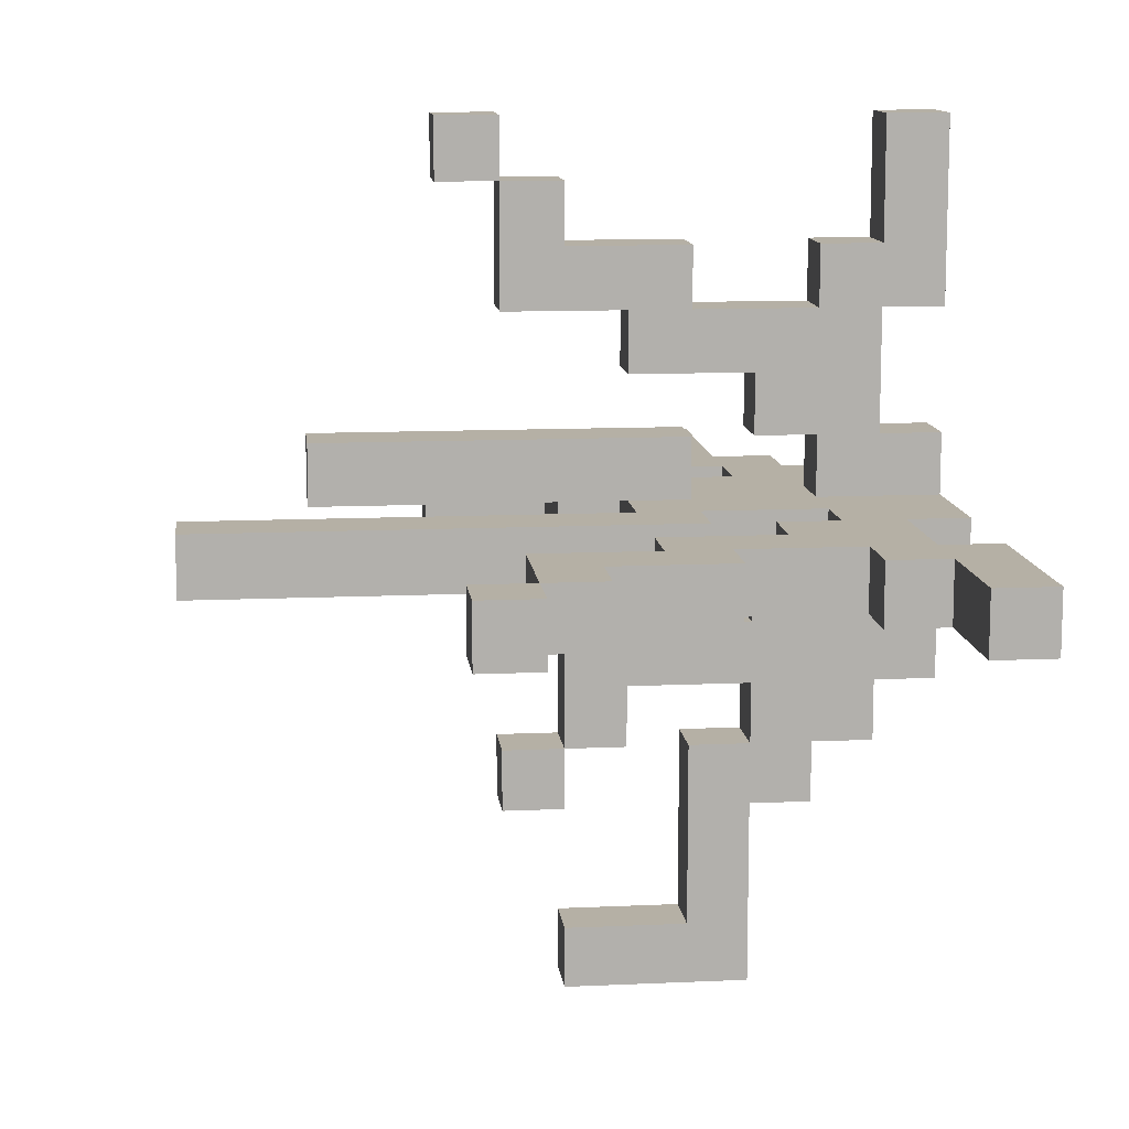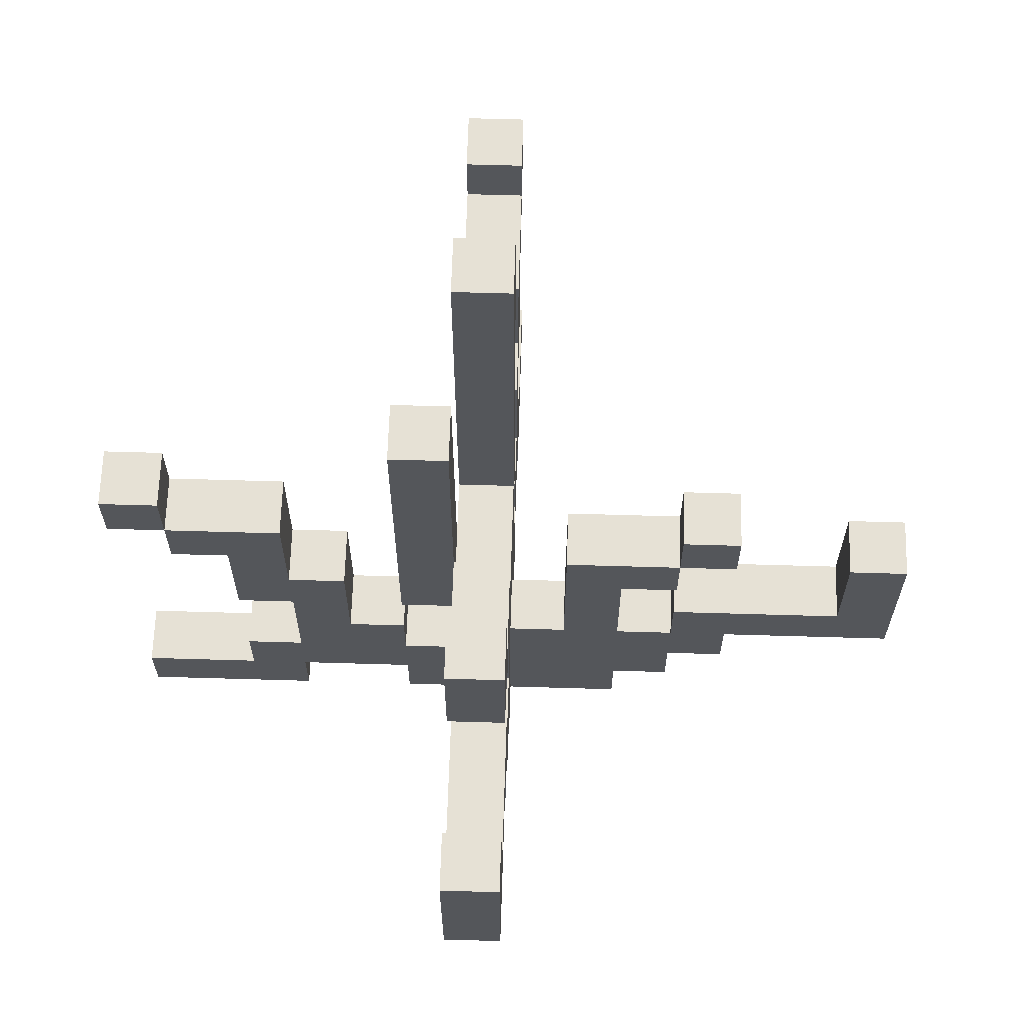
<metadata>
{"format":"obj","ext":"obj","renderer":"f3d","projection":"perspective","resolution":1024,"background":"white","views":[{"elev":11.7,"azim":-96.3,"up":"+Z"},{"elev":64.8,"azim":91.7,"up":"+Y"}]}
</metadata>
<code>
o
v 60 5.3 32.9
v 60 5.3 32.8
v 60 5.4 32.9
v 60 5.4 32.8
v 60 6 32.9
v 60 6 32.8
v 60 6.1 32.9
v 60 6.1 32.8
v 60.1 5.9 32.9
v 60.1 5.9 32.8
v 60.1 6 32.9
v 60.1 6 32.8
v 60.2 5.4 32.9
v 60.2 5.4 32.8
v 60.2 5.5 32.9
v 60.2 5.5 32.8
v 60.2 5.7 32.9
v 60.2 5.7 32.8
v 60.2 5.9 32.9
v 60.2 5.9 32.8
v 60.3 5.5 32.9
v 60.3 5.5 32.8
v 60.3 5.7 32.9
v 60.3 5.7 32.8
v 60.5 5.3 32.9
v 60.5 5.3 32.8
v 60.5 5.4 32.9
v 60.5 5.4 32.8
v 60.5 5.7 32.9
v 60.5 5.7 32.8
v 60.5 6.5 32.9
v 60.5 6.5 32.8
v 60.6 5.5 32.9
v 60.6 5.5 32.8
v 60.6 5.7 32.9
v 60.6 5.7 32.8
v 60.7 5.3 33.5
v 60.7 5.3 33.2
v 60.7 5.3 33
v 60.7 5.3 32.9
v 60.7 5.3 32.8
v 60.7 5.3 32.6
v 60.7 5.4 33.5
v 60.7 5.4 33.3
v 60.7 5.4 33.2
v 60.7 5.4 33
v 60.7 5.4 32.6
v 60.7 5.4 32.5
v 60.7 5.5 33.3
v 60.7 5.5 33.2
v 60.7 5.5 33
v 60.7 5.5 32.9
v 60.7 5.5 32.5
v 60.7 5.5 32.4
v 60.7 5.6 33.1
v 60.7 5.6 33
v 60.7 5.6 32.8
v 60.7 5.6 32.7
v 60.7 5.6 32.6
v 60.7 5.6 32.5
v 60.7 5.6 32.4
v 60.7 5.6 32.1
v 60.7 5.7 33.3
v 60.7 5.7 33.2
v 60.7 5.7 33
v 60.7 5.7 32.9
v 60.7 5.7 32.5
v 60.7 5.7 32.2
v 60.7 5.8 33.2
v 60.7 5.8 33.1
v 60.7 5.8 32.9
v 60.7 5.8 32.6
v 60.7 5.8 32.5
v 60.7 5.9 33.4
v 60.7 5.9 33.3
v 60.7 5.9 32.7
v 60.7 5.9 32.5
v 60.7 5.9 32.4
v 60.7 5.9 32.2
v 60.7 5.9 32.1
v 60.7 6 33.5
v 60.7 6 33.4
v 60.7 6 33.2
v 60.7 6 32.5
v 60.7 6 32.4
v 60.7 6.1 33.5
v 60.7 6.1 33.4
v 60.7 6.3 33
v 60.7 6.3 32.9
v 60.8 5.8 32.9
v 60.8 5.8 32.8
v 60.8 5.9 32.9
v 60.8 5.9 32.8
v 61 5.6 32.9
v 61 5.6 32.8
v 61 5.7 32.9
v 61 5.7 32.8
v 61 5.9 32.9
v 61 5.9 32.8
v 61 6.1 32.9
v 61 6.1 32.8
v 61.3 5.7 32.9
v 61.3 5.7 32.8
v 61.3 5.9 32.9
v 61.3 5.9 32.8
v 60.1 6 32.9
v 60.1 6 32.8
v 60.1 6.1 32.9
v 60.1 6.1 32.8
v 60.3 5.3 32.9
v 60.3 5.3 32.8
v 60.3 5.4 32.9
v 60.3 5.4 32.8
v 60.3 5.8 32.9
v 60.3 5.8 32.8
v 60.3 6 32.9
v 60.3 6 32.8
v 60.4 5.6 32.9
v 60.4 5.6 32.8
v 60.4 5.8 32.9
v 60.4 5.8 32.8
v 60.5 5.5 32.9
v 60.5 5.5 32.8
v 60.5 5.6 32.9
v 60.5 5.6 32.8
v 60.6 5.8 32.9
v 60.6 5.8 32.8
v 60.6 6.5 32.9
v 60.6 6.5 32.8
v 60.8 5.3 33.5
v 60.8 5.3 33.2
v 60.8 5.3 33
v 60.8 5.3 32.9
v 60.8 5.3 32.8
v 60.8 5.3 32.6
v 60.8 5.4 33.5
v 60.8 5.4 33.3
v 60.8 5.4 33.2
v 60.8 5.4 33
v 60.8 5.4 32.6
v 60.8 5.4 32.5
v 60.8 5.5 33.3
v 60.8 5.5 33.2
v 60.8 5.5 33
v 60.8 5.5 32.9
v 60.8 5.5 32.5
v 60.8 5.5 32.4
v 60.8 5.6 33.1
v 60.8 5.6 33
v 60.8 5.6 32.8
v 60.8 5.6 32.7
v 60.8 5.6 32.6
v 60.8 5.6 32.5
v 60.8 5.6 32.4
v 60.8 5.6 32.1
v 60.8 5.7 33.3
v 60.8 5.7 33.2
v 60.8 5.7 33
v 60.8 5.7 32.9
v 60.8 5.7 32.5
v 60.8 5.7 32.2
v 60.8 5.8 33.2
v 60.8 5.8 33.1
v 60.8 5.8 32.6
v 60.8 5.8 32.5
v 60.8 5.9 33.4
v 60.8 5.9 33.3
v 60.8 5.9 32.9
v 60.8 5.9 32.7
v 60.8 5.9 32.5
v 60.8 5.9 32.4
v 60.8 5.9 32.2
v 60.8 5.9 32.1
v 60.8 6 33.5
v 60.8 6 33.4
v 60.8 6 33.2
v 60.8 6 32.5
v 60.8 6 32.4
v 60.8 6.1 33.5
v 60.8 6.1 33.4
v 60.8 6.3 33
v 60.8 6.3 32.9
v 60.9 5.3 32.9
v 60.9 5.3 32.8
v 60.9 5.4 32.9
v 60.9 5.4 32.8
v 60.9 5.6 32.9
v 60.9 5.6 32.8
v 60.9 5.8 32.9
v 60.9 5.8 32.8
v 61 5.4 32.9
v 61 5.4 32.8
v 61 5.5 32.9
v 61 5.5 32.8
v 61 5.8 32.9
v 61 5.8 32.8
v 61 5.9 32.9
v 61 5.9 32.8
v 61.1 5.5 32.9
v 61.1 5.5 32.8
v 61.1 5.6 32.9
v 61.1 5.6 32.8
v 61.1 5.9 32.9
v 61.1 5.9 32.8
v 61.1 6.1 32.9
v 61.1 6.1 32.8
v 61.4 5.6 32.9
v 61.4 5.6 32.8
v 61.4 5.9 32.9
v 61.4 5.9 32.8
v 60.7 5.3 33.5
v 60.7 5.4 33.5
v 60.7 6 33.5
v 60.7 6.1 33.5
v 60.8 5.3 33.5
v 60.8 5.4 33.5
v 60.8 6 33.5
v 60.8 6.1 33.5
v 60.7 5.9 33.4
v 60.7 6 33.4
v 60.8 5.9 33.4
v 60.8 6 33.4
v 60.7 5.4 33.3
v 60.7 5.5 33.3
v 60.7 5.7 33.3
v 60.7 5.9 33.3
v 60.8 5.4 33.3
v 60.8 5.5 33.3
v 60.8 5.7 33.3
v 60.8 5.9 33.3
v 60.7 5.5 33.2
v 60.7 5.7 33.2
v 60.8 5.5 33.2
v 60.8 5.7 33.2
v 60.7 5.3 33
v 60.7 5.4 33
v 60.7 5.7 33
v 60.7 6.3 33
v 60.8 5.3 33
v 60.8 5.4 33
v 60.8 5.7 33
v 60.8 6.3 33
v 60 5.3 32.9
v 60 5.4 32.9
v 60 6 32.9
v 60 6.1 32.9
v 60.1 5.9 32.9
v 60.1 6 32.9
v 60.1 6.1 32.9
v 60.2 5.4 32.9
v 60.2 5.5 32.9
v 60.2 5.7 32.9
v 60.2 5.9 32.9
v 60.3 5.3 32.9
v 60.3 5.4 32.9
v 60.3 5.5 32.9
v 60.3 5.7 32.9
v 60.3 5.8 32.9
v 60.3 6 32.9
v 60.4 5.6 32.9
v 60.4 5.8 32.9
v 60.5 5.3 32.9
v 60.5 5.4 32.9
v 60.5 5.5 32.9
v 60.5 5.6 32.9
v 60.5 5.7 32.9
v 60.5 6.5 32.9
v 60.6 5.5 32.9
v 60.6 5.7 32.9
v 60.6 5.8 32.9
v 60.6 6.5 32.9
v 60.7 5.3 32.9
v 60.7 5.5 32.9
v 60.7 5.7 32.9
v 60.7 5.8 32.9
v 60.8 5.3 32.9
v 60.8 5.5 32.9
v 60.8 5.7 32.9
v 60.8 5.9 32.9
v 60.9 5.3 32.9
v 60.9 5.4 32.9
v 60.9 5.6 32.9
v 60.9 5.8 32.9
v 61 5.4 32.9
v 61 5.5 32.9
v 61 5.6 32.9
v 61 5.7 32.9
v 61 5.8 32.9
v 61 5.9 32.9
v 61 6.1 32.9
v 61.1 5.5 32.9
v 61.1 5.6 32.9
v 61.1 5.9 32.9
v 61.1 6.1 32.9
v 61.3 5.7 32.9
v 61.3 5.9 32.9
v 61.4 5.6 32.9
v 61.4 5.9 32.9
v 60.7 5.6 32.7
v 60.7 5.9 32.7
v 60.8 5.6 32.7
v 60.8 5.9 32.7
v 60.7 5.6 32.5
v 60.7 5.7 32.5
v 60.7 5.9 32.5
v 60.7 6 32.5
v 60.8 5.6 32.5
v 60.8 5.7 32.5
v 60.8 5.9 32.5
v 60.8 6 32.5
v 60.7 5.7 32.2
v 60.7 5.9 32.2
v 60.8 5.7 32.2
v 60.8 5.9 32.2
v 60.7 6 33.4
v 60.7 6.1 33.4
v 60.8 6 33.4
v 60.8 6.1 33.4
v 60.7 5.3 33.2
v 60.7 5.4 33.2
v 60.7 5.8 33.2
v 60.7 6 33.2
v 60.8 5.3 33.2
v 60.8 5.4 33.2
v 60.8 5.8 33.2
v 60.8 6 33.2
v 60.7 5.6 33.1
v 60.7 5.8 33.1
v 60.8 5.6 33.1
v 60.8 5.8 33.1
v 60.7 5.5 33
v 60.7 5.6 33
v 60.8 5.5 33
v 60.8 5.6 33
v 60.7 5.8 32.9
v 60.7 6.3 32.9
v 60.8 5.8 32.9
v 60.8 5.9 32.9
v 60.8 6.3 32.9
v 60 5.3 32.8
v 60 5.4 32.8
v 60 6 32.8
v 60 6.1 32.8
v 60.1 5.9 32.8
v 60.1 6 32.8
v 60.1 6.1 32.8
v 60.2 5.4 32.8
v 60.2 5.5 32.8
v 60.2 5.7 32.8
v 60.2 5.9 32.8
v 60.3 5.3 32.8
v 60.3 5.4 32.8
v 60.3 5.5 32.8
v 60.3 5.7 32.8
v 60.3 5.8 32.8
v 60.3 6 32.8
v 60.4 5.6 32.8
v 60.4 5.8 32.8
v 60.5 5.3 32.8
v 60.5 5.4 32.8
v 60.5 5.5 32.8
v 60.5 5.6 32.8
v 60.5 5.7 32.8
v 60.5 6.5 32.8
v 60.6 5.5 32.8
v 60.6 5.7 32.8
v 60.6 5.8 32.8
v 60.6 6.5 32.8
v 60.7 5.3 32.8
v 60.7 5.6 32.8
v 60.8 5.3 32.8
v 60.8 5.6 32.8
v 60.8 5.8 32.8
v 60.8 5.9 32.8
v 60.9 5.3 32.8
v 60.9 5.4 32.8
v 60.9 5.6 32.8
v 60.9 5.8 32.8
v 61 5.4 32.8
v 61 5.5 32.8
v 61 5.6 32.8
v 61 5.7 32.8
v 61 5.8 32.8
v 61 5.9 32.8
v 61 6.1 32.8
v 61.1 5.5 32.8
v 61.1 5.6 32.8
v 61.1 5.9 32.8
v 61.1 6.1 32.8
v 61.3 5.7 32.8
v 61.3 5.9 32.8
v 61.4 5.6 32.8
v 61.4 5.9 32.8
v 60.7 5.3 32.6
v 60.7 5.4 32.6
v 60.7 5.6 32.6
v 60.7 5.8 32.6
v 60.8 5.3 32.6
v 60.8 5.4 32.6
v 60.8 5.6 32.6
v 60.8 5.8 32.6
v 60.7 5.4 32.5
v 60.7 5.5 32.5
v 60.7 5.8 32.5
v 60.7 5.9 32.5
v 60.8 5.4 32.5
v 60.8 5.5 32.5
v 60.8 5.8 32.5
v 60.8 5.9 32.5
v 60.7 5.5 32.4
v 60.7 5.6 32.4
v 60.7 5.9 32.4
v 60.7 6 32.4
v 60.8 5.5 32.4
v 60.8 5.6 32.4
v 60.8 5.9 32.4
v 60.8 6 32.4
v 60.7 5.6 32.1
v 60.7 5.9 32.1
v 60.8 5.6 32.1
v 60.8 5.9 32.1
v 60.7 5.3 33.5
v 60.8 5.3 33.5
v 60.7 5.3 33.2
v 60.8 5.3 33.2
v 60.7 5.3 33
v 60.8 5.3 33
v 60 5.3 32.9
v 60.3 5.3 32.9
v 60.5 5.3 32.9
v 60.7 5.3 32.9
v 60.8 5.3 32.9
v 60.9 5.3 32.9
v 60 5.3 32.8
v 60.3 5.3 32.8
v 60.5 5.3 32.8
v 60.7 5.3 32.8
v 60.8 5.3 32.8
v 60.9 5.3 32.8
v 60.7 5.3 32.6
v 60.8 5.3 32.6
v 60.7 5.4 33.2
v 60.8 5.4 33.2
v 60.7 5.4 33
v 60.8 5.4 33
v 60.3 5.4 32.9
v 60.5 5.4 32.9
v 60.9 5.4 32.9
v 61 5.4 32.9
v 60.3 5.4 32.8
v 60.5 5.4 32.8
v 60.9 5.4 32.8
v 61 5.4 32.8
v 60.7 5.4 32.6
v 60.8 5.4 32.6
v 60.7 5.4 32.5
v 60.8 5.4 32.5
v 61 5.5 32.9
v 61.1 5.5 32.9
v 61 5.5 32.8
v 61.1 5.5 32.8
v 60.7 5.5 32.5
v 60.8 5.5 32.5
v 60.7 5.5 32.4
v 60.8 5.5 32.4
v 61.1 5.6 32.9
v 61.4 5.6 32.9
v 61.1 5.6 32.8
v 61.4 5.6 32.8
v 60.7 5.6 32.4
v 60.8 5.6 32.4
v 60.7 5.6 32.1
v 60.8 5.6 32.1
v 60.7 5.7 33.3
v 60.8 5.7 33.3
v 60.7 5.7 33.2
v 60.8 5.7 33.2
v 60.7 5.7 33
v 60.8 5.7 33
v 60.2 5.7 32.9
v 60.3 5.7 32.9
v 60.5 5.7 32.9
v 60.6 5.7 32.9
v 60.7 5.7 32.9
v 60.8 5.7 32.9
v 60.2 5.7 32.8
v 60.3 5.7 32.8
v 60.5 5.7 32.8
v 60.6 5.7 32.8
v 60.9 5.8 32.9
v 61 5.8 32.9
v 60.9 5.8 32.8
v 61 5.8 32.8
v 60.7 5.8 32.6
v 60.8 5.8 32.6
v 60.7 5.8 32.5
v 60.8 5.8 32.5
v 60.7 5.9 33.4
v 60.8 5.9 33.4
v 60.7 5.9 33.3
v 60.8 5.9 33.3
v 60.1 5.9 32.9
v 60.2 5.9 32.9
v 61 5.9 32.9
v 61.1 5.9 32.9
v 60.1 5.9 32.8
v 60.2 5.9 32.8
v 61 5.9 32.8
v 61.1 5.9 32.8
v 60.7 5.9 32.5
v 60.8 5.9 32.5
v 60.7 5.9 32.4
v 60.8 5.9 32.4
v 60.7 6 33.5
v 60.8 6 33.5
v 60.7 6 33.4
v 60.8 6 33.4
v 60 6 32.9
v 60.1 6 32.9
v 60 6 32.8
v 60.1 6 32.8
v 60.7 5.4 33.5
v 60.8 5.4 33.5
v 60.7 5.4 33.3
v 60.8 5.4 33.3
v 60 5.4 32.9
v 60.2 5.4 32.9
v 60 5.4 32.8
v 60.2 5.4 32.8
v 60.7 5.5 33.3
v 60.8 5.5 33.3
v 60.7 5.5 33.2
v 60.8 5.5 33.2
v 60.7 5.5 33
v 60.8 5.5 33
v 60.2 5.5 32.9
v 60.3 5.5 32.9
v 60.5 5.5 32.9
v 60.6 5.5 32.9
v 60.7 5.5 32.9
v 60.8 5.5 32.9
v 60.2 5.5 32.8
v 60.3 5.5 32.8
v 60.5 5.5 32.8
v 60.6 5.5 32.8
v 60.7 5.6 33.1
v 60.8 5.6 33.1
v 60.7 5.6 33
v 60.8 5.6 33
v 60.4 5.6 32.9
v 60.5 5.6 32.9
v 60.9 5.6 32.9
v 61 5.6 32.9
v 60.4 5.6 32.8
v 60.5 5.6 32.8
v 60.7 5.6 32.8
v 60.8 5.6 32.8
v 60.9 5.6 32.8
v 61 5.6 32.8
v 60.7 5.6 32.7
v 60.8 5.6 32.7
v 60.7 5.6 32.6
v 60.8 5.6 32.6
v 60.7 5.6 32.5
v 60.8 5.6 32.5
v 61 5.7 32.9
v 61.3 5.7 32.9
v 61 5.7 32.8
v 61.3 5.7 32.8
v 60.7 5.7 32.5
v 60.8 5.7 32.5
v 60.7 5.7 32.2
v 60.8 5.7 32.2
v 60.7 5.8 33.2
v 60.8 5.8 33.2
v 60.7 5.8 33.1
v 60.8 5.8 33.1
v 60.3 5.8 32.9
v 60.4 5.8 32.9
v 60.6 5.8 32.9
v 60.7 5.8 32.9
v 60.8 5.8 32.9
v 60.3 5.8 32.8
v 60.4 5.8 32.8
v 60.6 5.8 32.8
v 60.8 5.8 32.8
v 60.8 5.9 32.9
v 61 5.9 32.9
v 61.3 5.9 32.9
v 61.4 5.9 32.9
v 60.8 5.9 32.8
v 61 5.9 32.8
v 61.3 5.9 32.8
v 61.4 5.9 32.8
v 60.7 5.9 32.7
v 60.8 5.9 32.7
v 60.7 5.9 32.5
v 60.8 5.9 32.5
v 60.7 5.9 32.2
v 60.8 5.9 32.2
v 60.7 5.9 32.1
v 60.8 5.9 32.1
v 60.7 6 33.4
v 60.8 6 33.4
v 60.7 6 33.2
v 60.8 6 33.2
v 60.1 6 32.9
v 60.3 6 32.9
v 60.1 6 32.8
v 60.3 6 32.8
v 60.7 6 32.5
v 60.8 6 32.5
v 60.7 6 32.4
v 60.8 6 32.4
v 60.7 6.1 33.5
v 60.8 6.1 33.5
v 60.7 6.1 33.4
v 60.8 6.1 33.4
v 60 6.1 32.9
v 60.1 6.1 32.9
v 61 6.1 32.9
v 61.1 6.1 32.9
v 60 6.1 32.8
v 60.1 6.1 32.8
v 61 6.1 32.8
v 61.1 6.1 32.8
v 60.7 6.3 33
v 60.8 6.3 33
v 60.7 6.3 32.9
v 60.8 6.3 32.9
v 60.5 6.5 32.9
v 60.6 6.5 32.9
v 60.5 6.5 32.8
v 60.6 6.5 32.8
f 3 2 1
f 4 2 3
f 7 6 5
f 8 6 7
f 11 10 9
f 12 10 11
f 15 14 13
f 16 14 15
f 19 18 17
f 20 18 19
f 23 22 21
f 24 22 23
f 27 26 25
f 28 26 27
f 31 30 29
f 32 30 31
f 35 34 33
f 36 34 35
f 43 38 37
f 44 38 43
f 45 38 44
f 46 40 39
f 47 42 41
f 49 46 45
f 49 45 44
f 50 46 49
f 51 40 46
f 51 46 50
f 52 40 51
f 53 48 47
f 55 51 50
f 56 51 55
f 57 54 53
f 57 47 41
f 57 53 47
f 58 54 57
f 59 54 58
f 60 54 59
f 61 54 60
f 64 55 50
f 67 62 61
f 67 61 60
f 68 62 67
f 69 64 63
f 69 55 64
f 70 55 69
f 71 66 65
f 72 59 58
f 75 69 63
f 76 73 72
f 76 72 58
f 77 73 76
f 79 62 68
f 80 62 79
f 82 75 74
f 83 69 75
f 83 75 82
f 84 78 77
f 85 78 84
f 86 82 81
f 87 82 86
f 88 71 65
f 89 71 88
f 92 91 90
f 93 91 92
f 96 95 94
f 97 95 96
f 100 99 98
f 101 99 100
f 104 103 102
f 105 103 104
f 106 107 108
f 108 107 109
f 110 111 112
f 112 111 113
f 114 115 116
f 116 115 117
f 118 119 120
f 120 119 121
f 122 123 124
f 124 123 125
f 126 127 128
f 128 127 129
f 130 131 136
f 136 131 137
f 137 131 138
f 132 133 139
f 134 135 140
f 138 139 142
f 137 138 142
f 142 139 143
f 139 133 144
f 143 139 144
f 144 133 145
f 140 141 146
f 143 144 148
f 148 144 149
f 146 147 150
f 134 140 150
f 140 146 150
f 150 147 151
f 151 147 152
f 152 147 153
f 153 147 154
f 143 148 157
f 154 155 160
f 153 154 160
f 160 155 161
f 156 157 162
f 157 148 162
f 162 148 163
f 151 152 164
f 156 162 167
f 158 159 168
f 164 165 169
f 151 164 169
f 169 165 170
f 161 155 172
f 172 155 173
f 166 167 175
f 167 162 176
f 175 167 176
f 170 171 177
f 177 171 178
f 174 175 179
f 179 175 180
f 158 168 181
f 181 168 182
f 183 184 185
f 185 184 186
f 187 188 189
f 189 188 190
f 191 192 193
f 193 192 194
f 195 196 197
f 197 196 198
f 199 200 201
f 201 200 202
f 203 204 205
f 205 204 206
f 207 208 209
f 209 208 210
f 215 212 211
f 216 212 215
f 217 214 213
f 218 214 217
f 221 220 219
f 222 220 221
f 227 224 223
f 228 224 227
f 229 226 225
f 230 226 229
f 233 232 231
f 234 232 233
f 239 236 235
f 240 236 239
f 241 238 237
f 242 238 241
f 248 246 245
f 249 246 248
f 250 244 243
f 253 248 247
f 254 251 250
f 254 250 243
f 255 251 254
f 256 251 255
f 257 253 252
f 258 253 257
f 259 248 253
f 259 253 258
f 260 256 255
f 260 258 257
f 260 257 256
f 261 258 260
f 263 260 255
f 264 260 263
f 265 260 264
f 268 264 263
f 268 263 262
f 269 267 266
f 270 267 269
f 271 267 270
f 272 268 262
f 272 269 268
f 272 270 269
f 273 270 272
f 274 270 273
f 275 270 274
f 277 274 273
f 278 274 277
f 280 278 277
f 280 279 278
f 280 277 276
f 281 279 280
f 282 279 281
f 283 279 282
f 284 282 281
f 285 282 284
f 286 282 285
f 288 279 283
f 289 279 288
f 291 287 286
f 291 286 285
f 292 287 291
f 293 290 289
f 294 290 293
f 295 287 292
f 297 295 292
f 297 296 295
f 298 296 297
f 301 300 299
f 302 300 301
f 307 304 303
f 308 304 307
f 309 306 305
f 310 306 309
f 313 312 311
f 314 312 313
f 315 316 317
f 317 316 318
f 319 320 323
f 323 320 324
f 321 322 325
f 325 322 326
f 327 328 329
f 329 328 330
f 331 332 333
f 333 332 334
f 335 336 337
f 337 336 338
f 338 336 339
f 342 343 345
f 345 343 346
f 340 341 347
f 344 345 350
f 347 348 351
f 340 347 351
f 351 348 352
f 352 348 353
f 349 350 354
f 354 350 355
f 350 345 356
f 355 350 356
f 352 353 357
f 354 355 357
f 353 354 357
f 357 355 358
f 352 357 360
f 360 357 361
f 361 357 362
f 360 361 365
f 359 360 365
f 363 364 366
f 366 364 367
f 367 364 368
f 359 365 369
f 365 366 369
f 366 367 369
f 369 367 370
f 370 367 372
f 372 367 373
f 371 372 375
f 373 374 375
f 372 373 375
f 375 374 376
f 376 374 377
f 377 374 378
f 376 377 379
f 379 377 380
f 380 377 381
f 378 374 383
f 383 374 384
f 381 382 386
f 380 381 386
f 386 382 387
f 384 385 388
f 388 385 389
f 387 382 390
f 387 390 392
f 390 391 392
f 392 391 393
f 394 395 398
f 398 395 399
f 396 397 400
f 400 397 401
f 402 403 406
f 406 403 407
f 404 405 408
f 408 405 409
f 410 411 414
f 414 411 415
f 412 413 416
f 416 413 417
f 418 419 420
f 420 419 421
f 424 423 422
f 425 423 424
f 431 427 426
f 432 427 431
f 434 429 428
f 435 429 434
f 436 432 431
f 436 433 432
f 436 431 430
f 437 433 436
f 438 433 437
f 439 433 438
f 440 438 437
f 441 438 440
f 444 443 442
f 445 443 444
f 450 447 446
f 451 447 450
f 452 449 448
f 453 449 452
f 456 455 454
f 457 455 456
f 460 459 458
f 461 459 460
f 464 463 462
f 465 463 464
f 468 467 466
f 469 467 468
f 472 471 470
f 473 471 472
f 476 475 474
f 477 475 476
f 484 479 478
f 485 479 484
f 486 481 480
f 487 481 486
f 488 483 482
f 489 483 488
f 492 491 490
f 493 491 492
f 496 495 494
f 497 495 496
f 500 499 498
f 501 499 500
f 506 503 502
f 507 503 506
f 508 505 504
f 509 505 508
f 512 511 510
f 513 511 512
f 516 515 514
f 517 515 516
f 520 519 518
f 521 519 520
f 522 523 524
f 524 523 525
f 526 527 528
f 528 527 529
f 530 531 532
f 532 531 533
f 534 535 540
f 540 535 541
f 536 537 542
f 542 537 543
f 538 539 544
f 544 539 545
f 546 547 548
f 548 547 549
f 550 551 554
f 554 551 555
f 552 553 558
f 558 553 559
f 556 557 560
f 560 557 561
f 562 563 564
f 564 563 565
f 566 567 568
f 568 567 569
f 570 571 572
f 572 571 573
f 574 575 576
f 576 575 577
f 578 579 583
f 583 579 584
f 581 582 585
f 580 581 585
f 585 582 586
f 587 588 591
f 591 588 592
f 589 590 593
f 593 590 594
f 595 596 597
f 597 596 598
f 599 600 601
f 601 600 602
f 603 604 605
f 605 604 606
f 607 608 609
f 609 608 610
f 611 612 613
f 613 612 614
f 615 616 617
f 617 616 618
f 619 620 623
f 623 620 624
f 621 622 625
f 625 622 626
f 627 628 629
f 629 628 630
f 631 632 633
f 633 632 634

</code>
